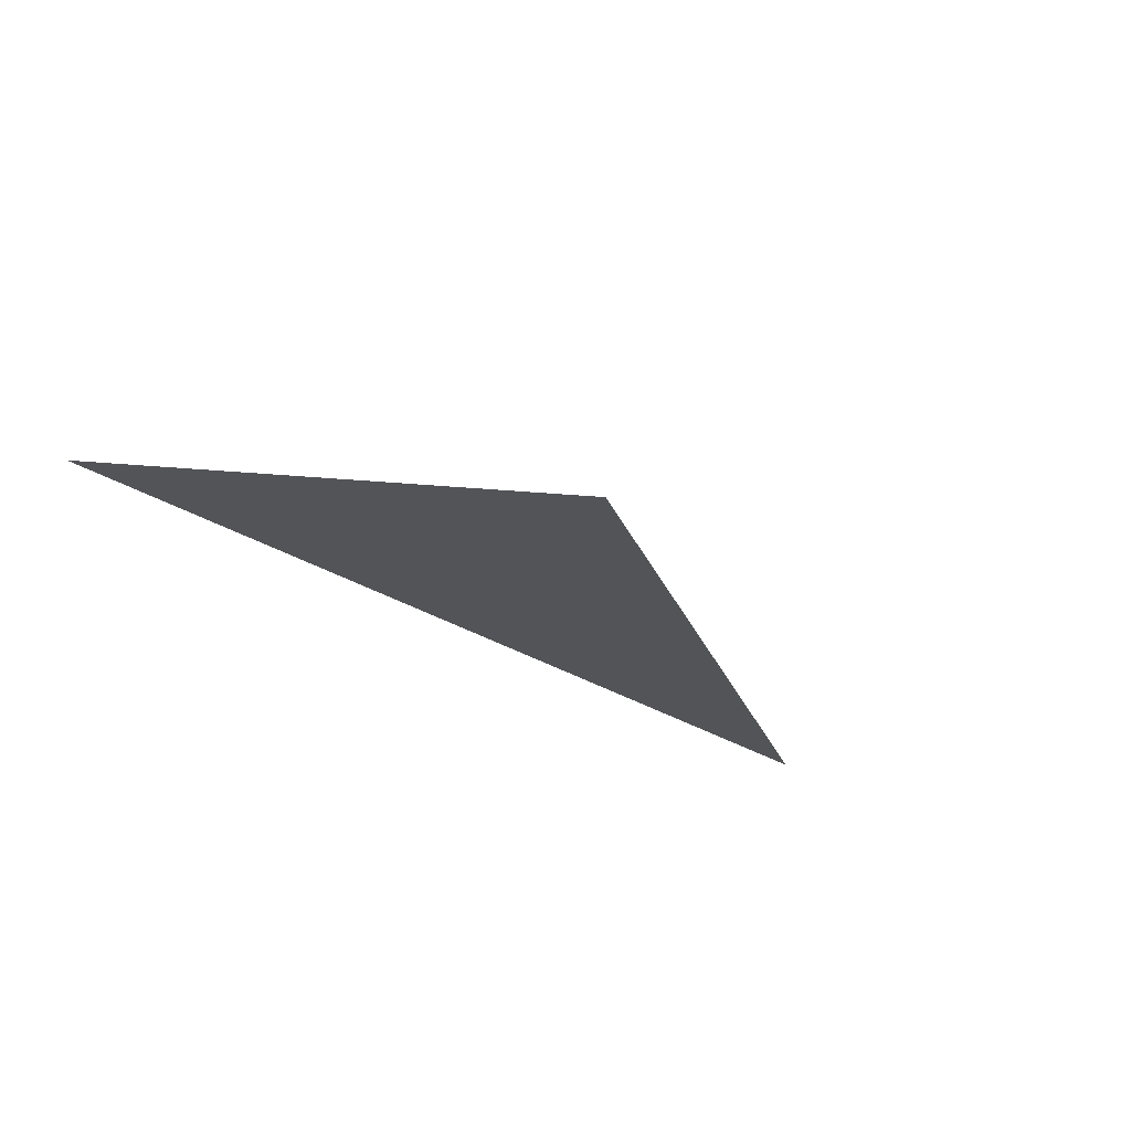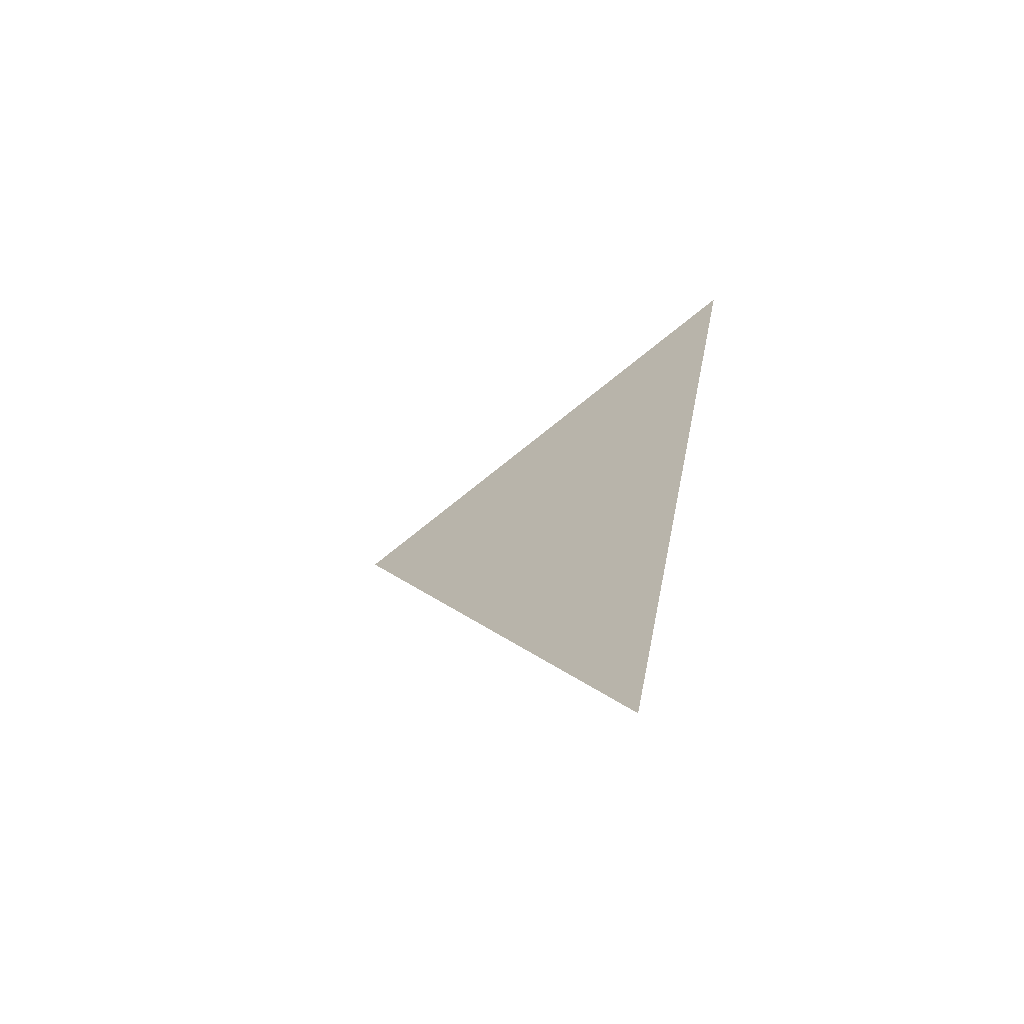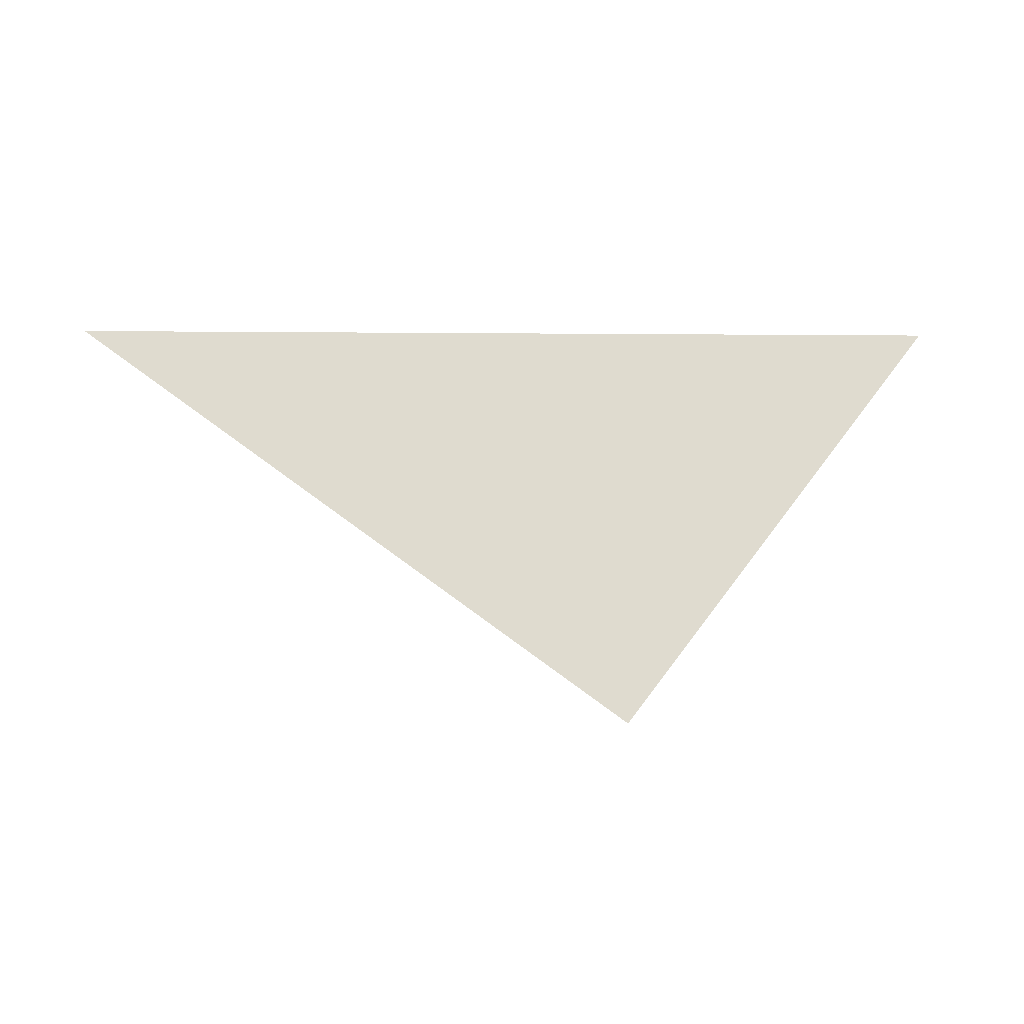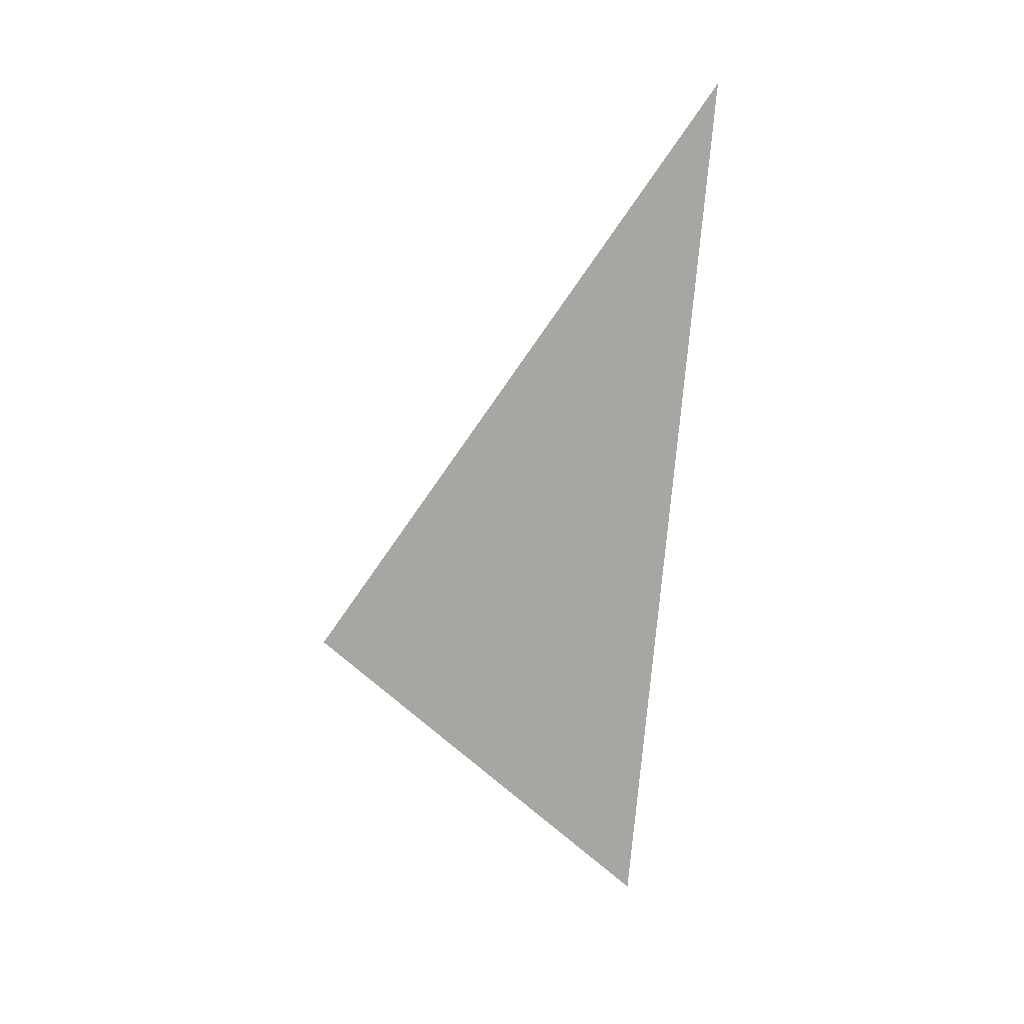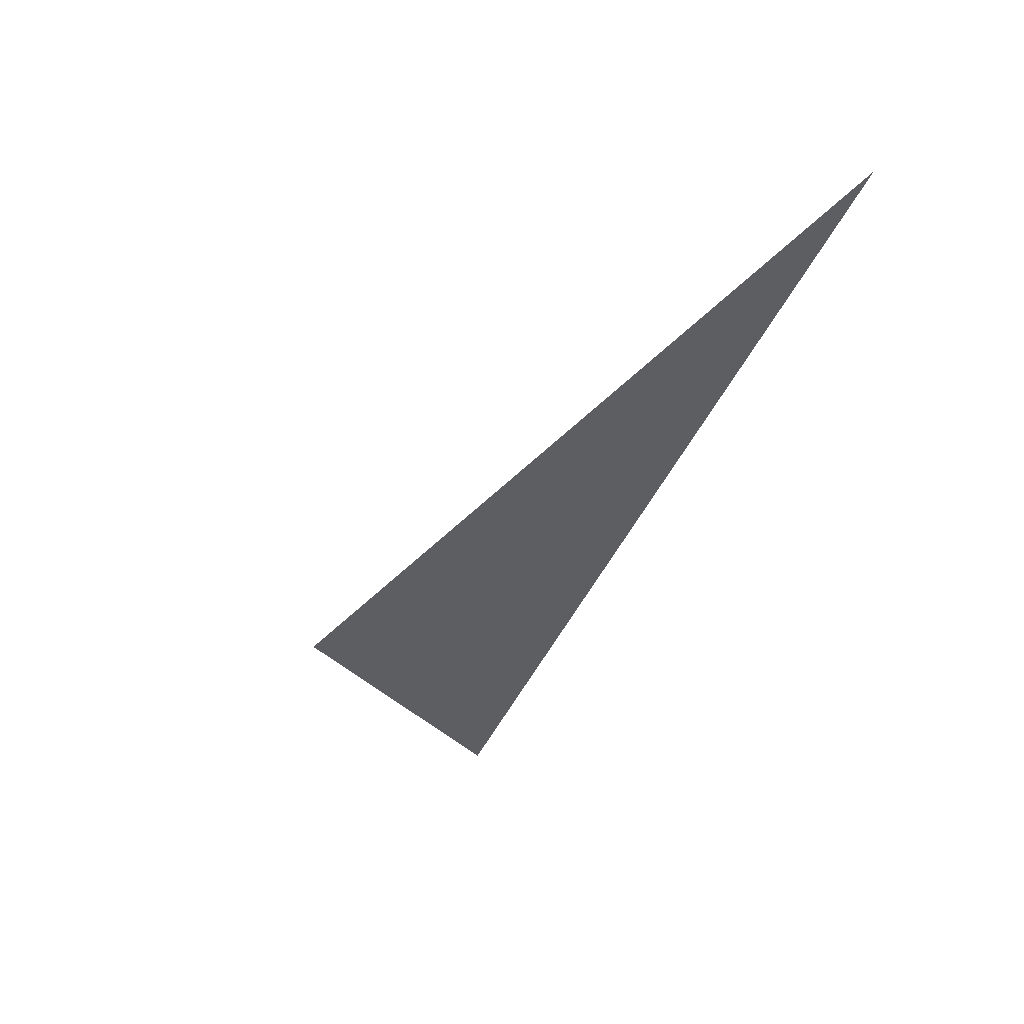
<metadata>
{"format":"obj","ext":"obj","renderer":"f3d","projection":"perspective","resolution":1024,"background":"white","views":[{"elev":-54.7,"azim":143.7,"up":"+Y"},{"elev":39.8,"azim":-80.5,"up":"+Y"},{"elev":14.4,"azim":-9.3,"up":"+Z"},{"elev":-69.5,"azim":-95.7,"up":"+Y"},{"elev":-40.1,"azim":-117.0,"up":"+Y"}]}
</metadata>
<code>
o Shifted_triangle_Plane.002
v -0.05 -0.12 0.01
v -0.1 -0.11 0.01
v -0.07 -0.13 -0.01
f 3 1 2

</code>
